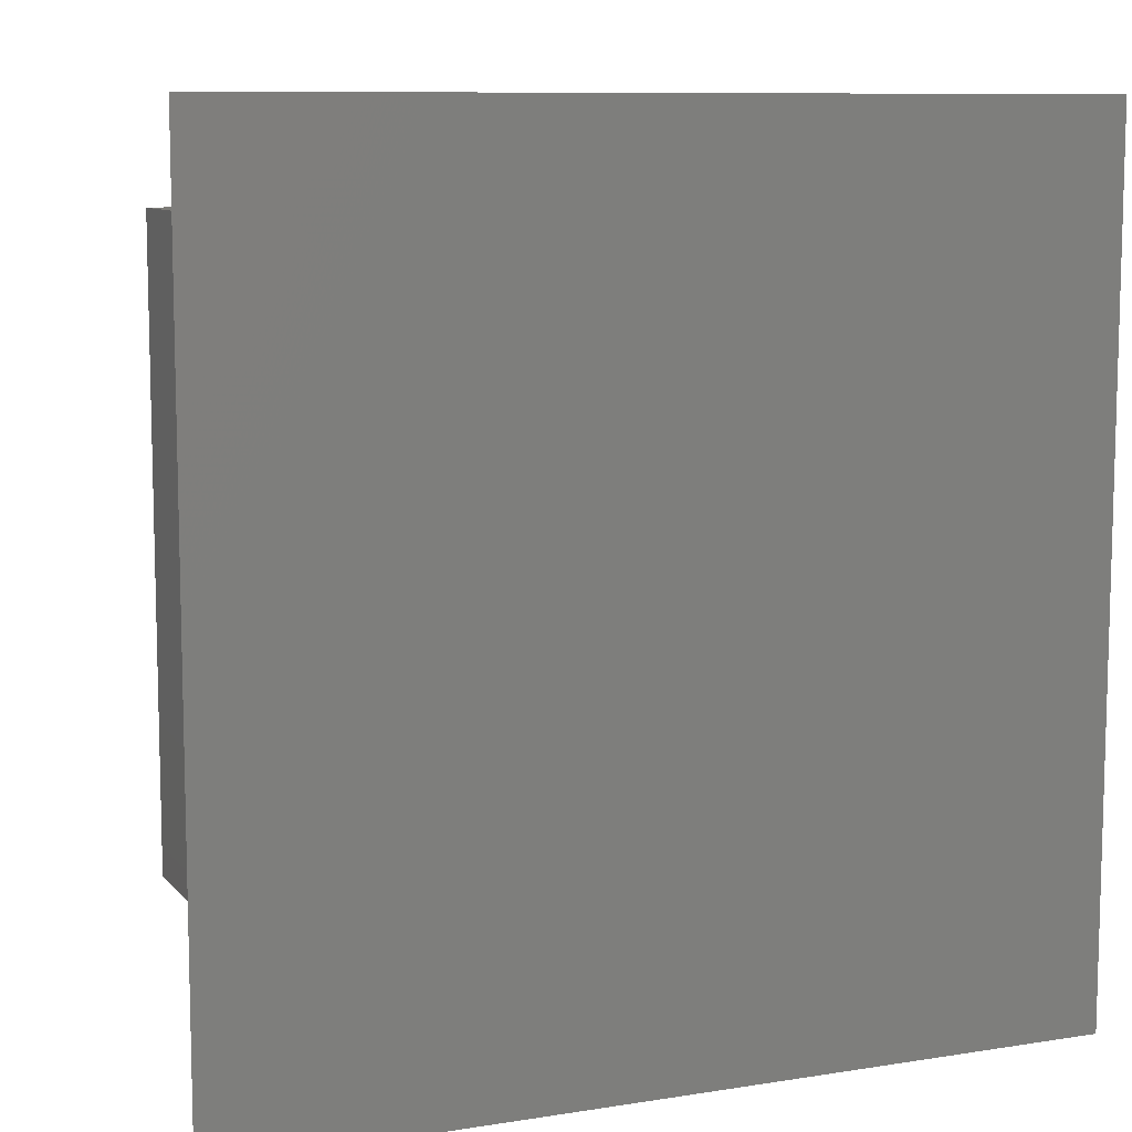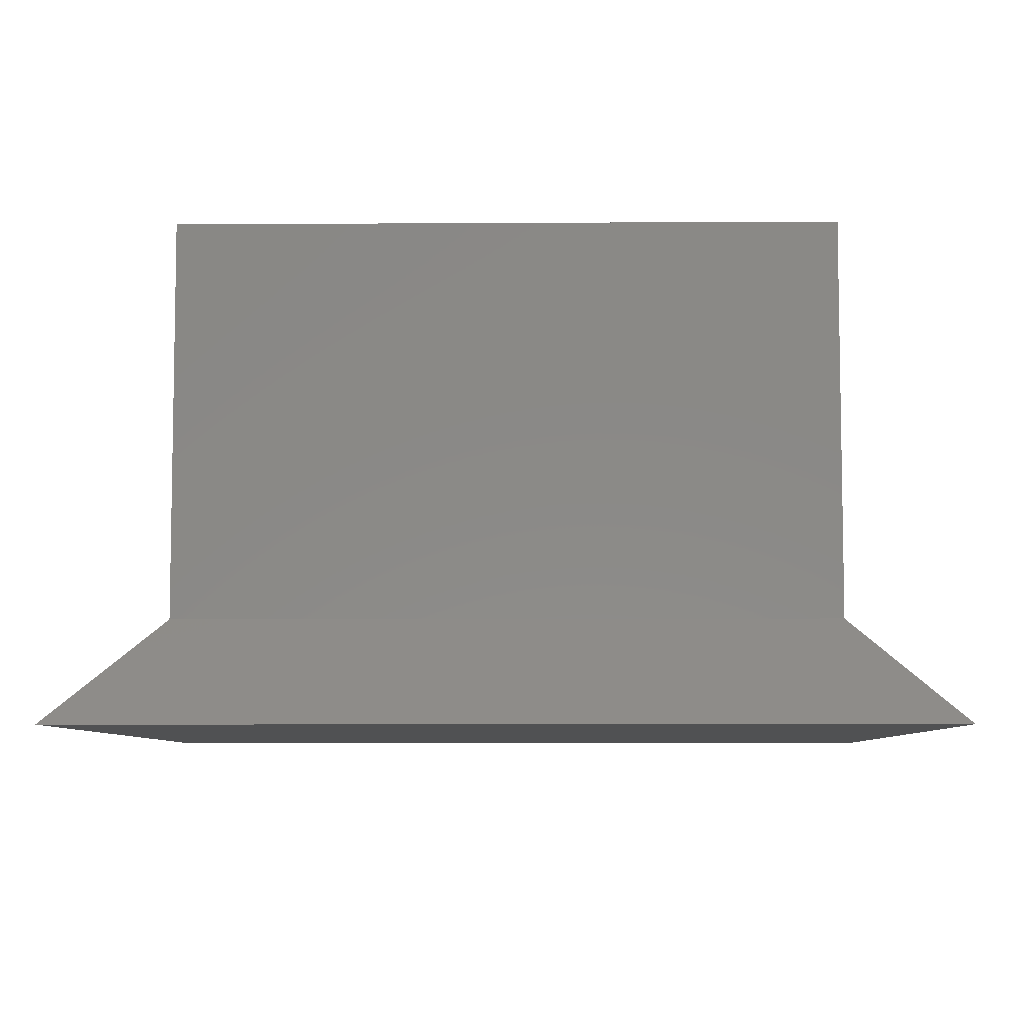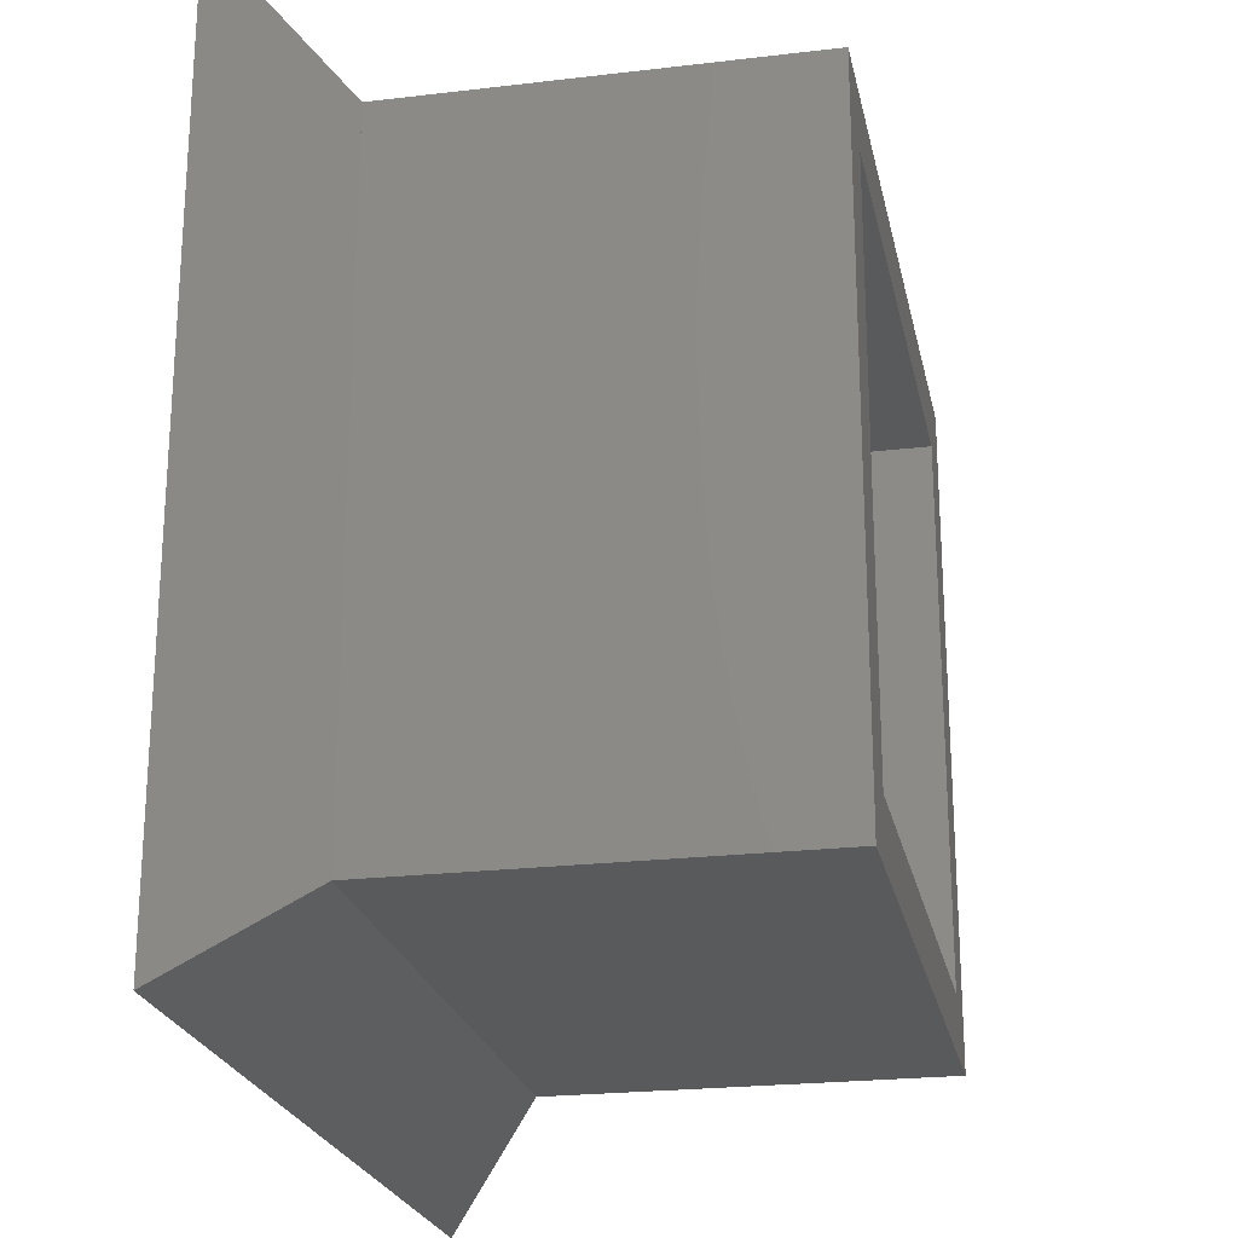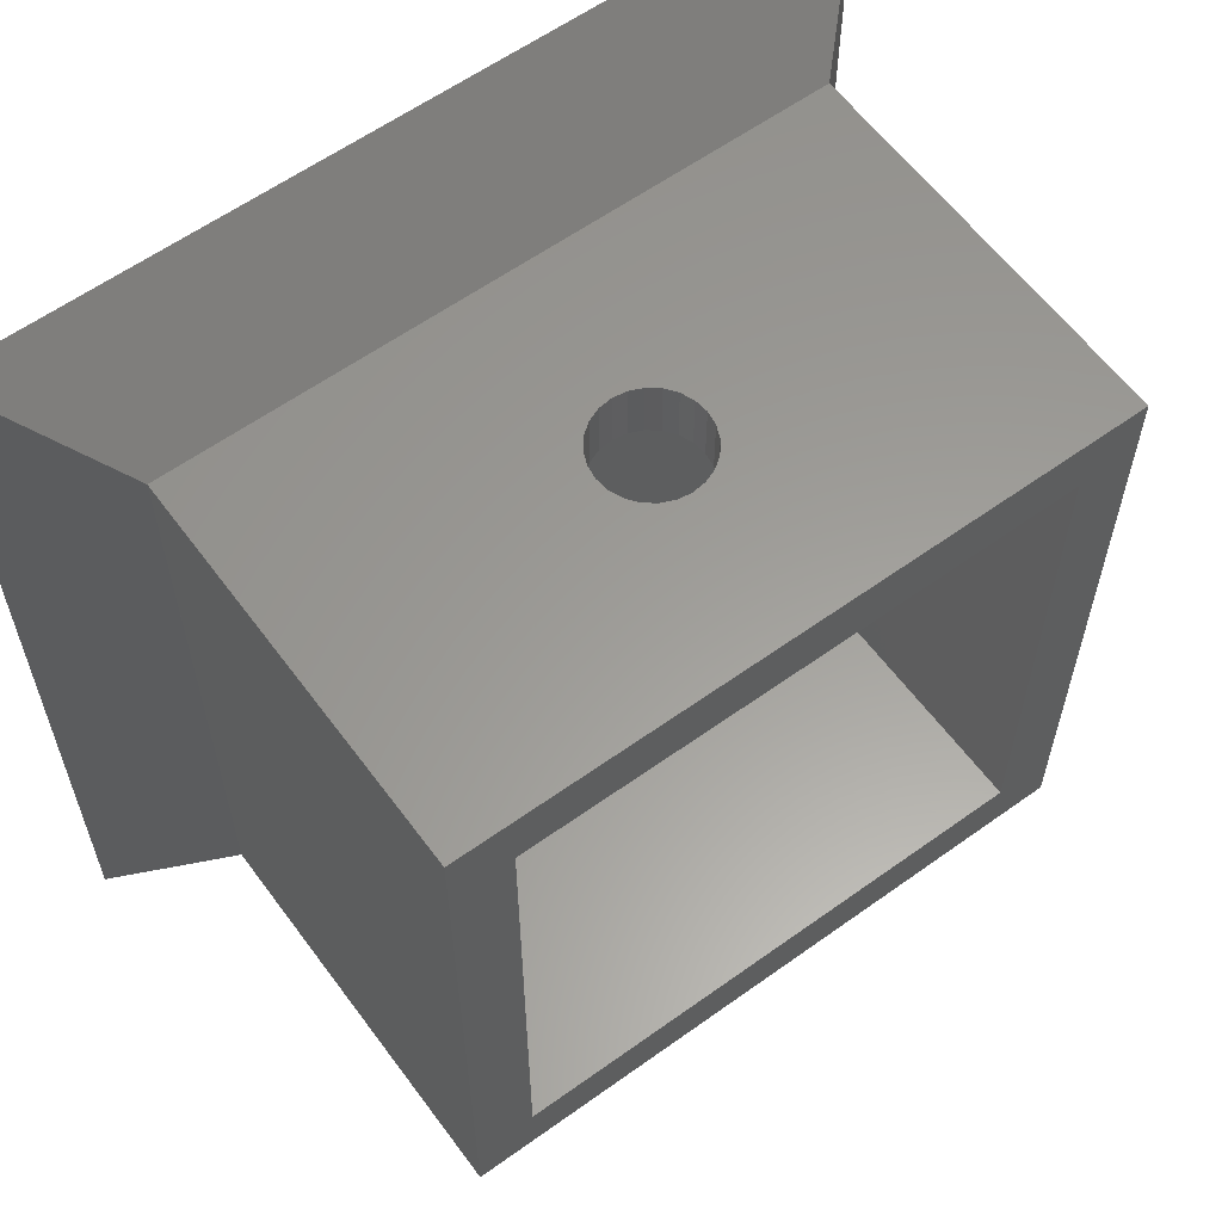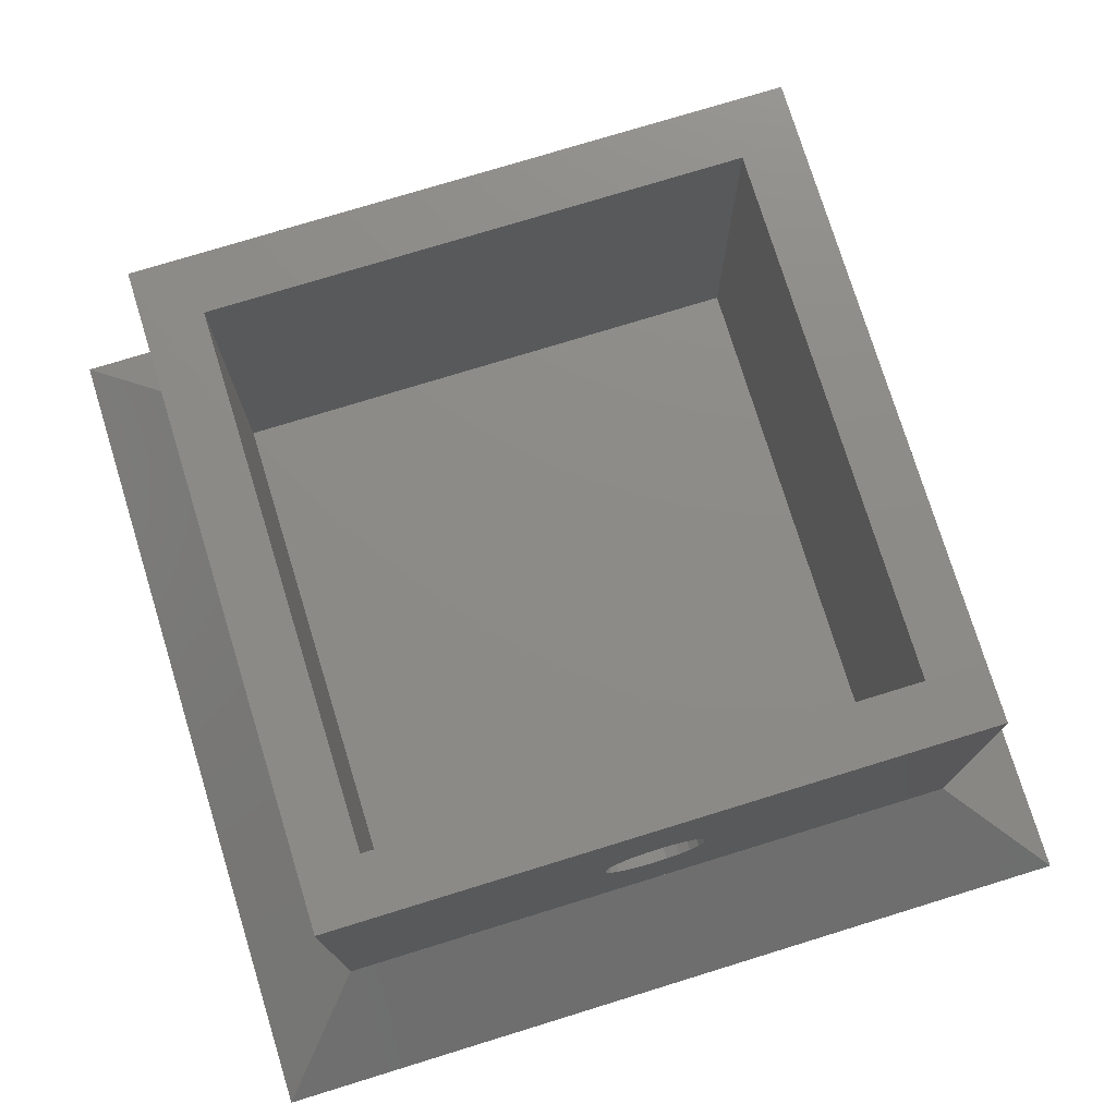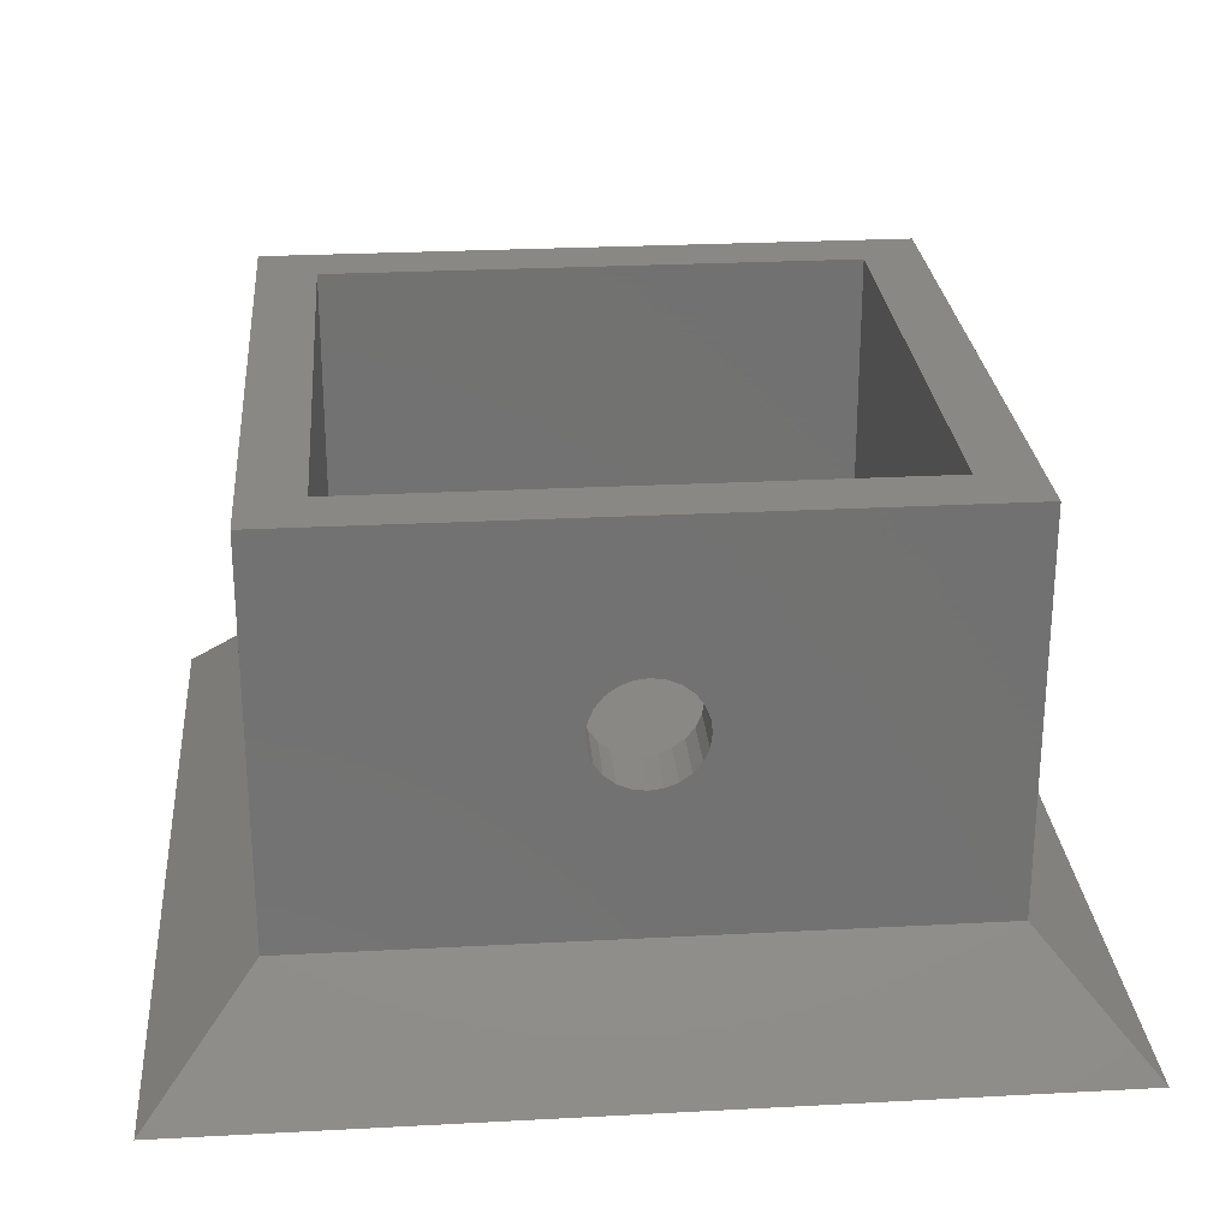
<metadata>
{"format":"stl","ext":"stl","renderer":"f3d","projection":"perspective","resolution":1024,"background":"white","views":[{"elev":9.4,"azim":157.3,"up":"+Y"},{"elev":-6.9,"azim":91.0,"up":"+Z"},{"elev":-22.9,"azim":-78.5,"up":"+Y"},{"elev":60.2,"azim":-36.3,"up":"+Y"},{"elev":76.0,"azim":162.9,"up":"+Z"},{"elev":26.3,"azim":175.2,"up":"+Z"}]}
</metadata>
<code>
# stl→obj: 76 verts, 162 faces
v 33 33 0
v 0 0 0
v 0 33 0
v 33 0 0
v 4 4 19
v 29 4 4
v 4 4 4
v 29 4 19
v 4 29 4
v 4 29 19
v 29 29 19
v 29 29 4
v 26.75 26.75 2
v 6.25 6.25 2
v 6.25 26.75 2
v 26.75 6.25 2
v 6.25 26.75 19
v 26.75 26.75 19
v 26.75 6.25 19
v 6.25 6.25 19
v 6.25 26.75 4
v 26.75 26.75 4
v 6.25 6.25 4
v 26.75 6.25 4
v 17.05 29 9.577
v 17.53 29 9.785
v 17.94 29 10.11
v 16.53 29 9.5
v 18.21 29 10.47
v 18.25 29 10.53
v 18.44 29 11.01
v 18.5 29 11.53
v 18.42 29 12.05
v 18.21 29 12.53
v 17.89 29 12.94
v 17.47 29 13.25
v 16.99 29 13.44
v 16.47 29 13.5
v 15.11 29 10.06
v 15.53 29 9.751
v 16.01 29 9.56
v 14.79 29 10.47
v 14.58 29 10.95
v 14.5 29 11.47
v 14.56 29 11.99
v 14.75 29 12.47
v 14.79 29 12.53
v 15.06 29 12.89
v 15.47 29 13.21
v 15.95 29 13.42
v 14.79 26.75 10.47
v 14.58 26.75 10.95
v 15.11 26.75 10.06
v 15.53 26.75 9.751
v 16.01 26.75 9.56
v 16.53 26.75 9.5
v 17.05 26.75 9.577
v 17.53 26.75 9.785
v 17.94 26.75 10.11
v 18.21 26.75 10.47
v 18.25 26.75 10.53
v 18.44 26.75 11.01
v 18.5 26.75 11.53
v 18.42 26.75 12.05
v 18.21 26.75 12.53
v 17.89 26.75 12.94
v 17.47 26.75 13.25
v 16.99 26.75 13.44
v 16.47 26.75 13.5
v 15.95 26.75 13.42
v 15.47 26.75 13.21
v 15.06 26.75 12.89
v 14.79 26.75 12.53
v 14.75 26.75 12.47
v 14.56 26.75 11.99
v 14.5 26.75 11.47
f 1 2 3
f 2 1 4
f 5 6 7
f 6 5 8
f 9 5 7
f 5 9 10
f 11 6 8
f 6 11 12
f 13 14 15
f 14 13 16
f 11 17 10
f 17 11 18
f 18 11 19
f 5 20 8
f 20 5 10
f 20 10 17
f 8 20 19
f 8 19 11
f 21 13 15
f 13 21 22
f 21 14 23
f 14 21 15
f 19 23 24
f 23 19 20
f 13 24 16
f 24 13 22
f 12 25 9
f 25 12 26
f 26 12 27
f 27 12 11
f 9 25 28
f 27 11 29
f 29 11 30
f 30 11 31
f 31 11 32
f 32 11 33
f 33 11 34
f 34 11 35
f 35 11 36
f 36 11 37
f 37 11 38
f 9 39 10
f 39 9 40
f 40 9 41
f 41 9 28
f 10 39 42
f 10 42 43
f 10 43 44
f 10 44 45
f 10 45 46
f 10 46 47
f 10 47 48
f 10 48 49
f 10 49 50
f 10 50 38
f 10 38 11
f 1 6 4
f 6 1 12
f 6 2 4
f 2 6 7
f 7 23 9
f 23 7 6
f 23 6 24
f 24 6 22
f 9 21 12
f 21 9 23
f 12 21 22
f 12 22 6
f 9 1 3
f 1 9 12
f 7 3 2
f 3 7 9
f 43 51 52
f 51 43 42
f 42 53 51
f 53 42 39
f 40 53 39
f 53 40 54
f 41 54 40
f 54 41 55
f 28 55 41
f 55 28 56
f 25 56 28
f 56 25 57
f 26 57 25
f 57 26 58
f 27 58 26
f 58 27 59
f 27 60 59
f 60 27 29
f 29 61 60
f 61 29 30
f 30 62 61
f 62 30 31
f 31 63 62
f 63 31 32
f 32 64 63
f 64 32 33
f 33 65 64
f 65 33 34
f 34 66 65
f 66 34 35
f 66 36 67
f 36 66 35
f 67 37 68
f 37 67 36
f 68 38 69
f 38 68 37
f 69 50 70
f 50 69 38
f 70 49 71
f 49 70 50
f 71 48 72
f 48 71 49
f 48 73 72
f 73 48 47
f 47 74 73
f 74 47 46
f 46 75 74
f 75 46 45
f 45 76 75
f 76 45 44
f 44 52 76
f 52 44 43
f 24 14 16
f 14 24 23
f 24 21 23
f 21 24 22
f 17 23 20
f 23 17 21
f 22 19 24
f 19 22 18
f 21 54 22
f 54 21 53
f 53 21 17
f 22 54 55
f 22 55 56
f 53 17 51
f 51 17 52
f 52 17 76
f 76 17 75
f 75 17 74
f 74 17 73
f 73 17 72
f 72 17 71
f 71 17 70
f 70 17 69
f 22 59 18
f 59 22 58
f 58 22 57
f 57 22 56
f 18 59 60
f 18 60 61
f 18 61 62
f 18 62 63
f 18 63 64
f 18 64 65
f 18 65 66
f 18 66 67
f 18 67 68
f 18 68 69
f 18 69 17

</code>
